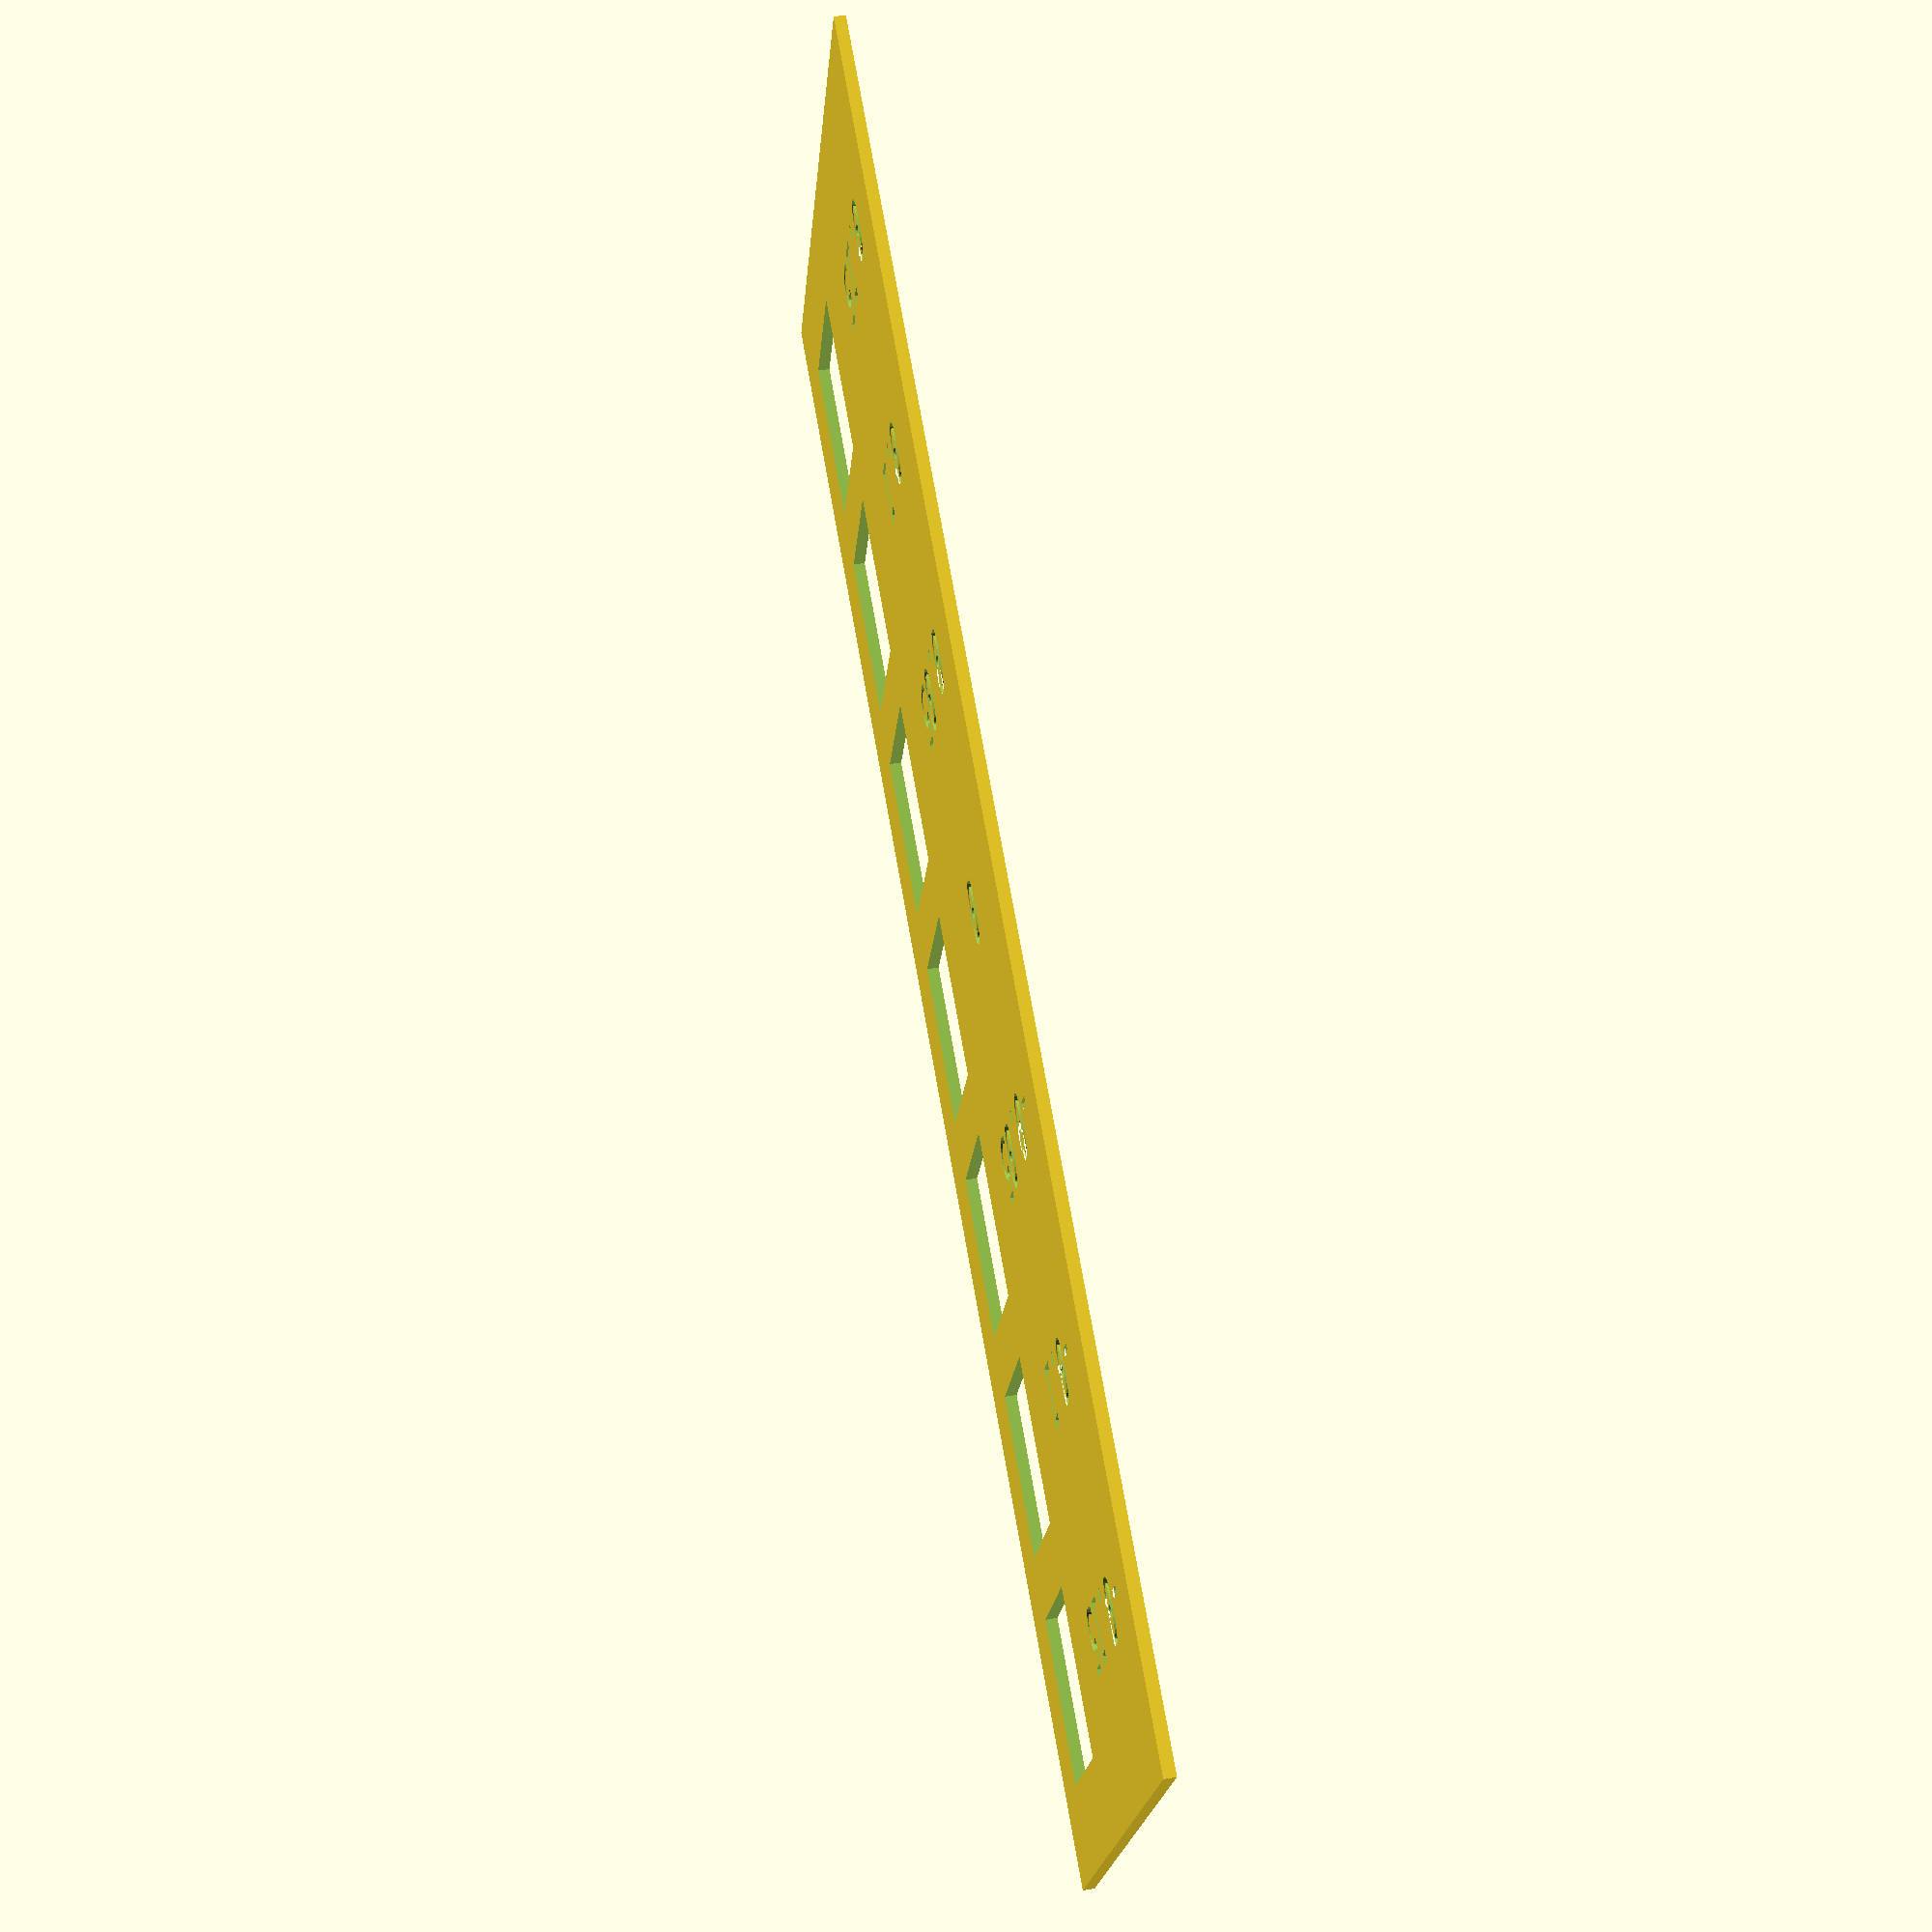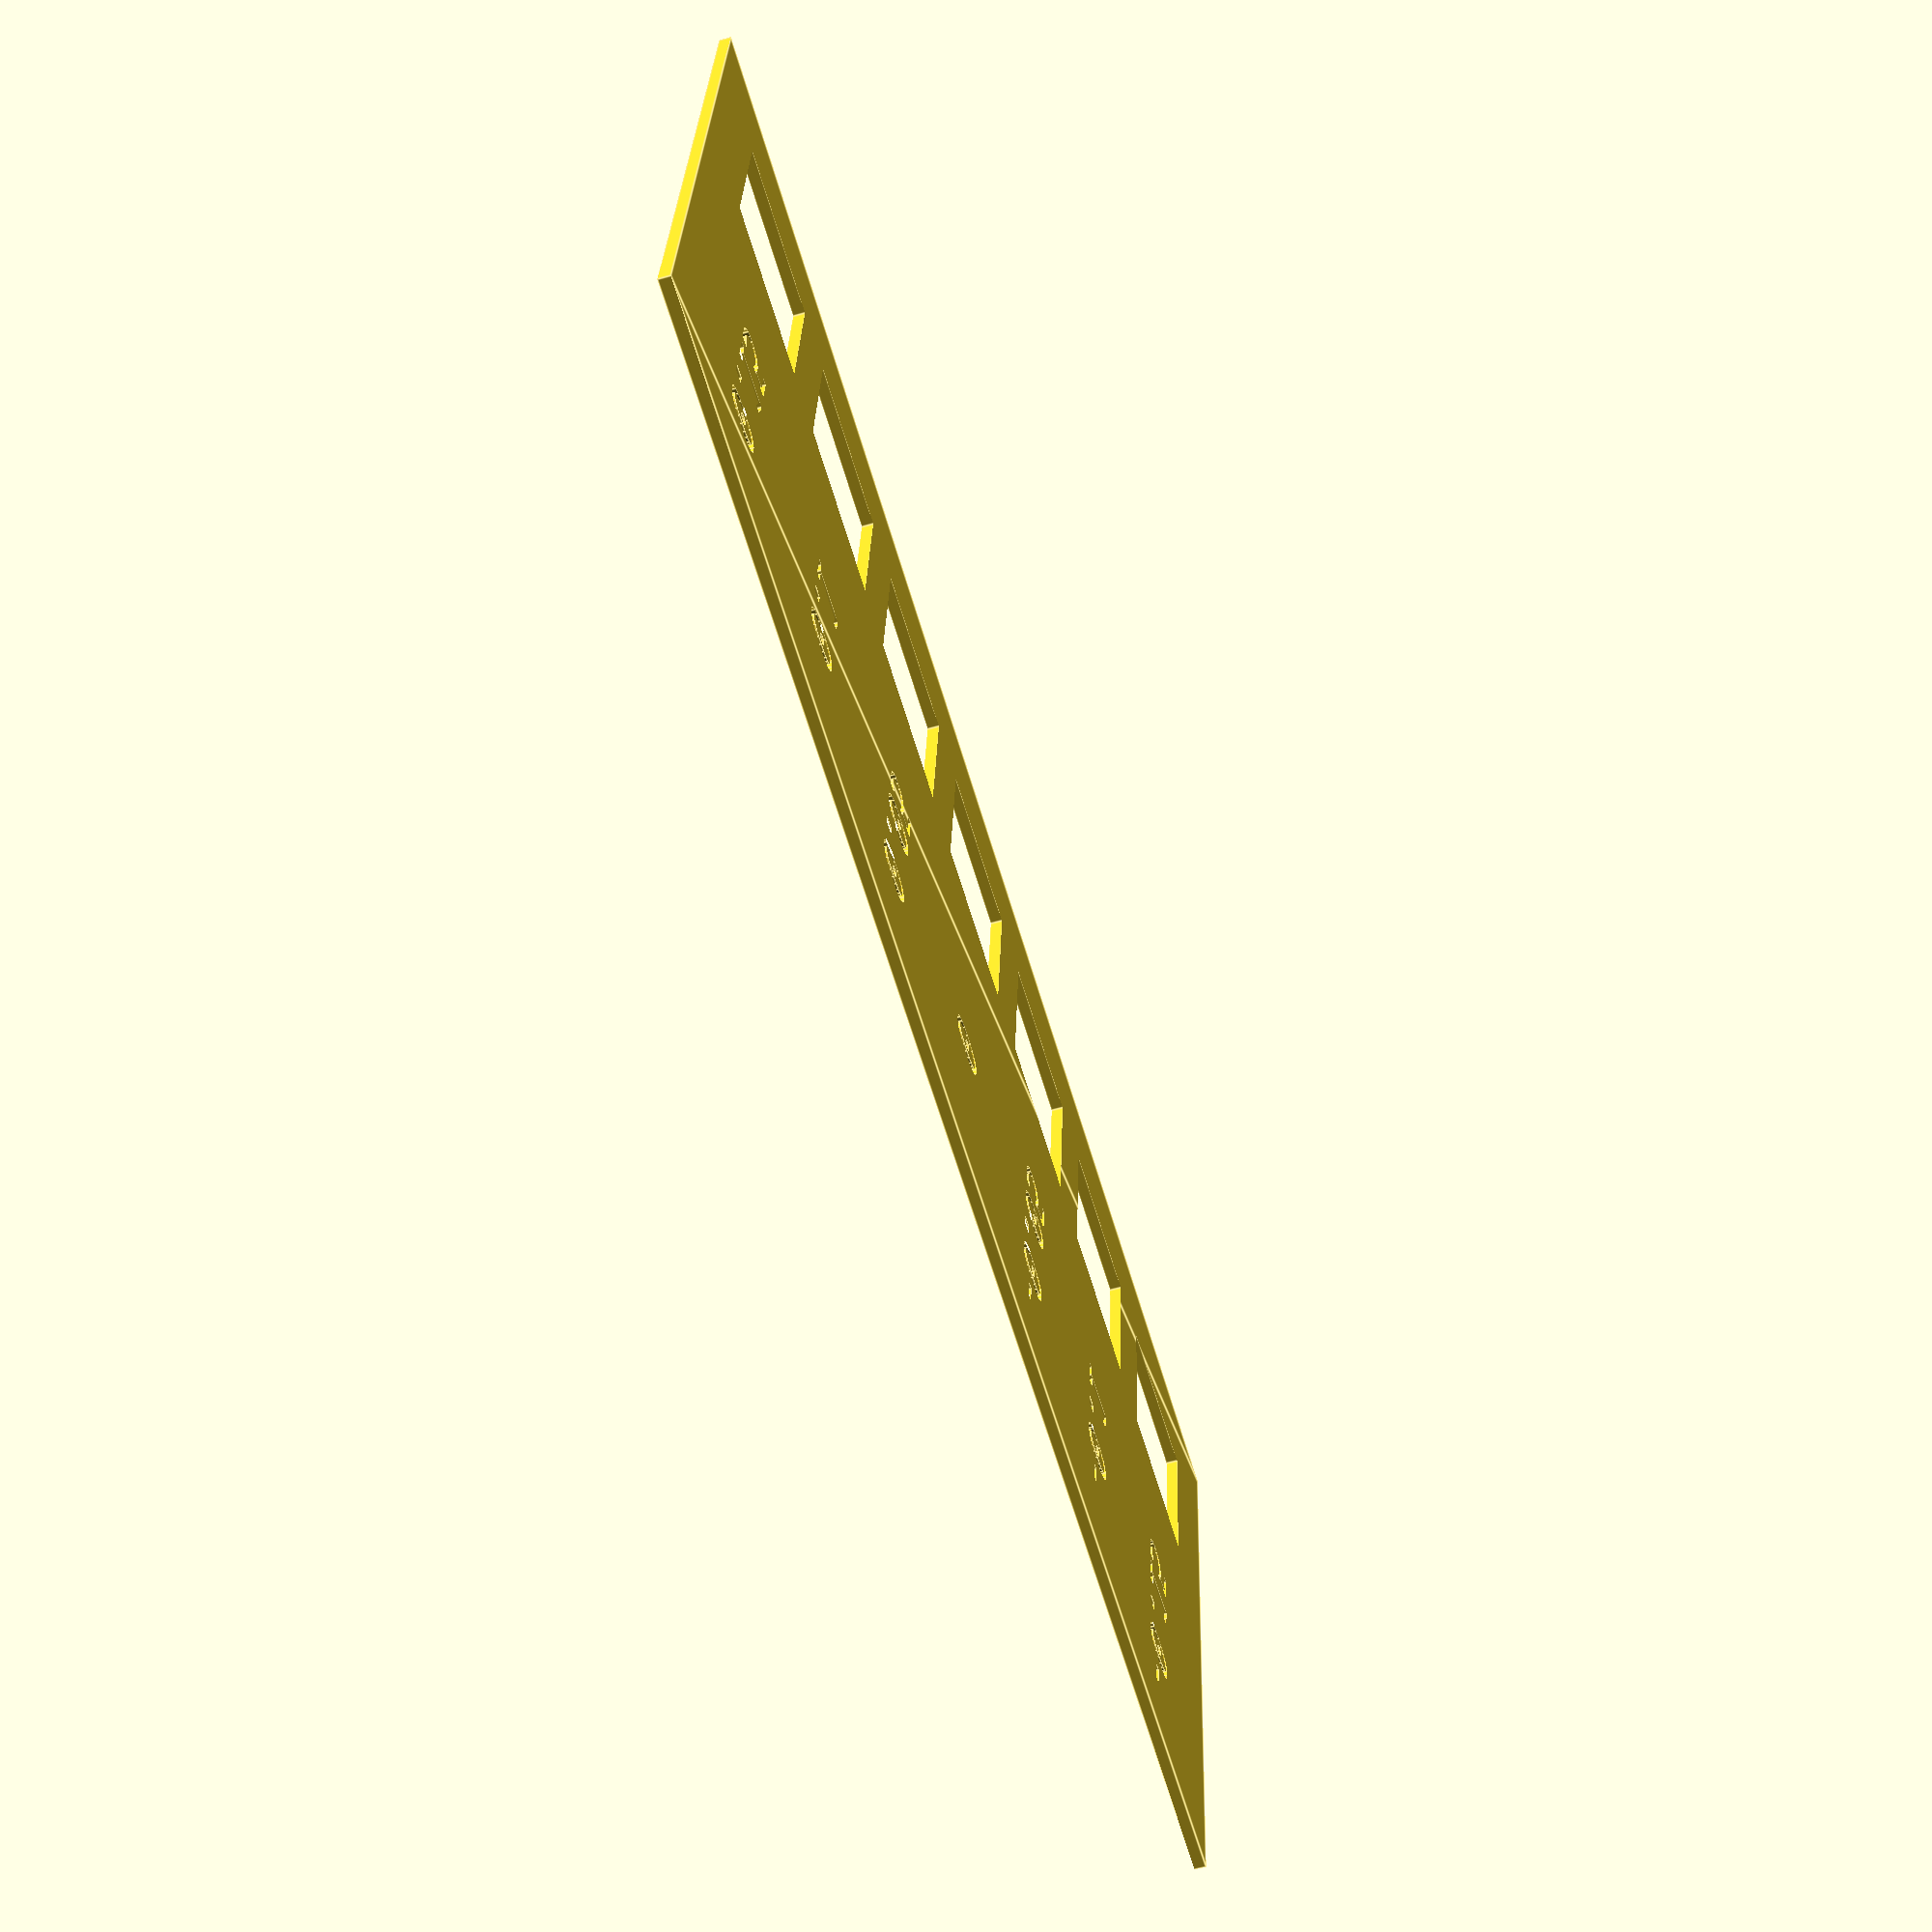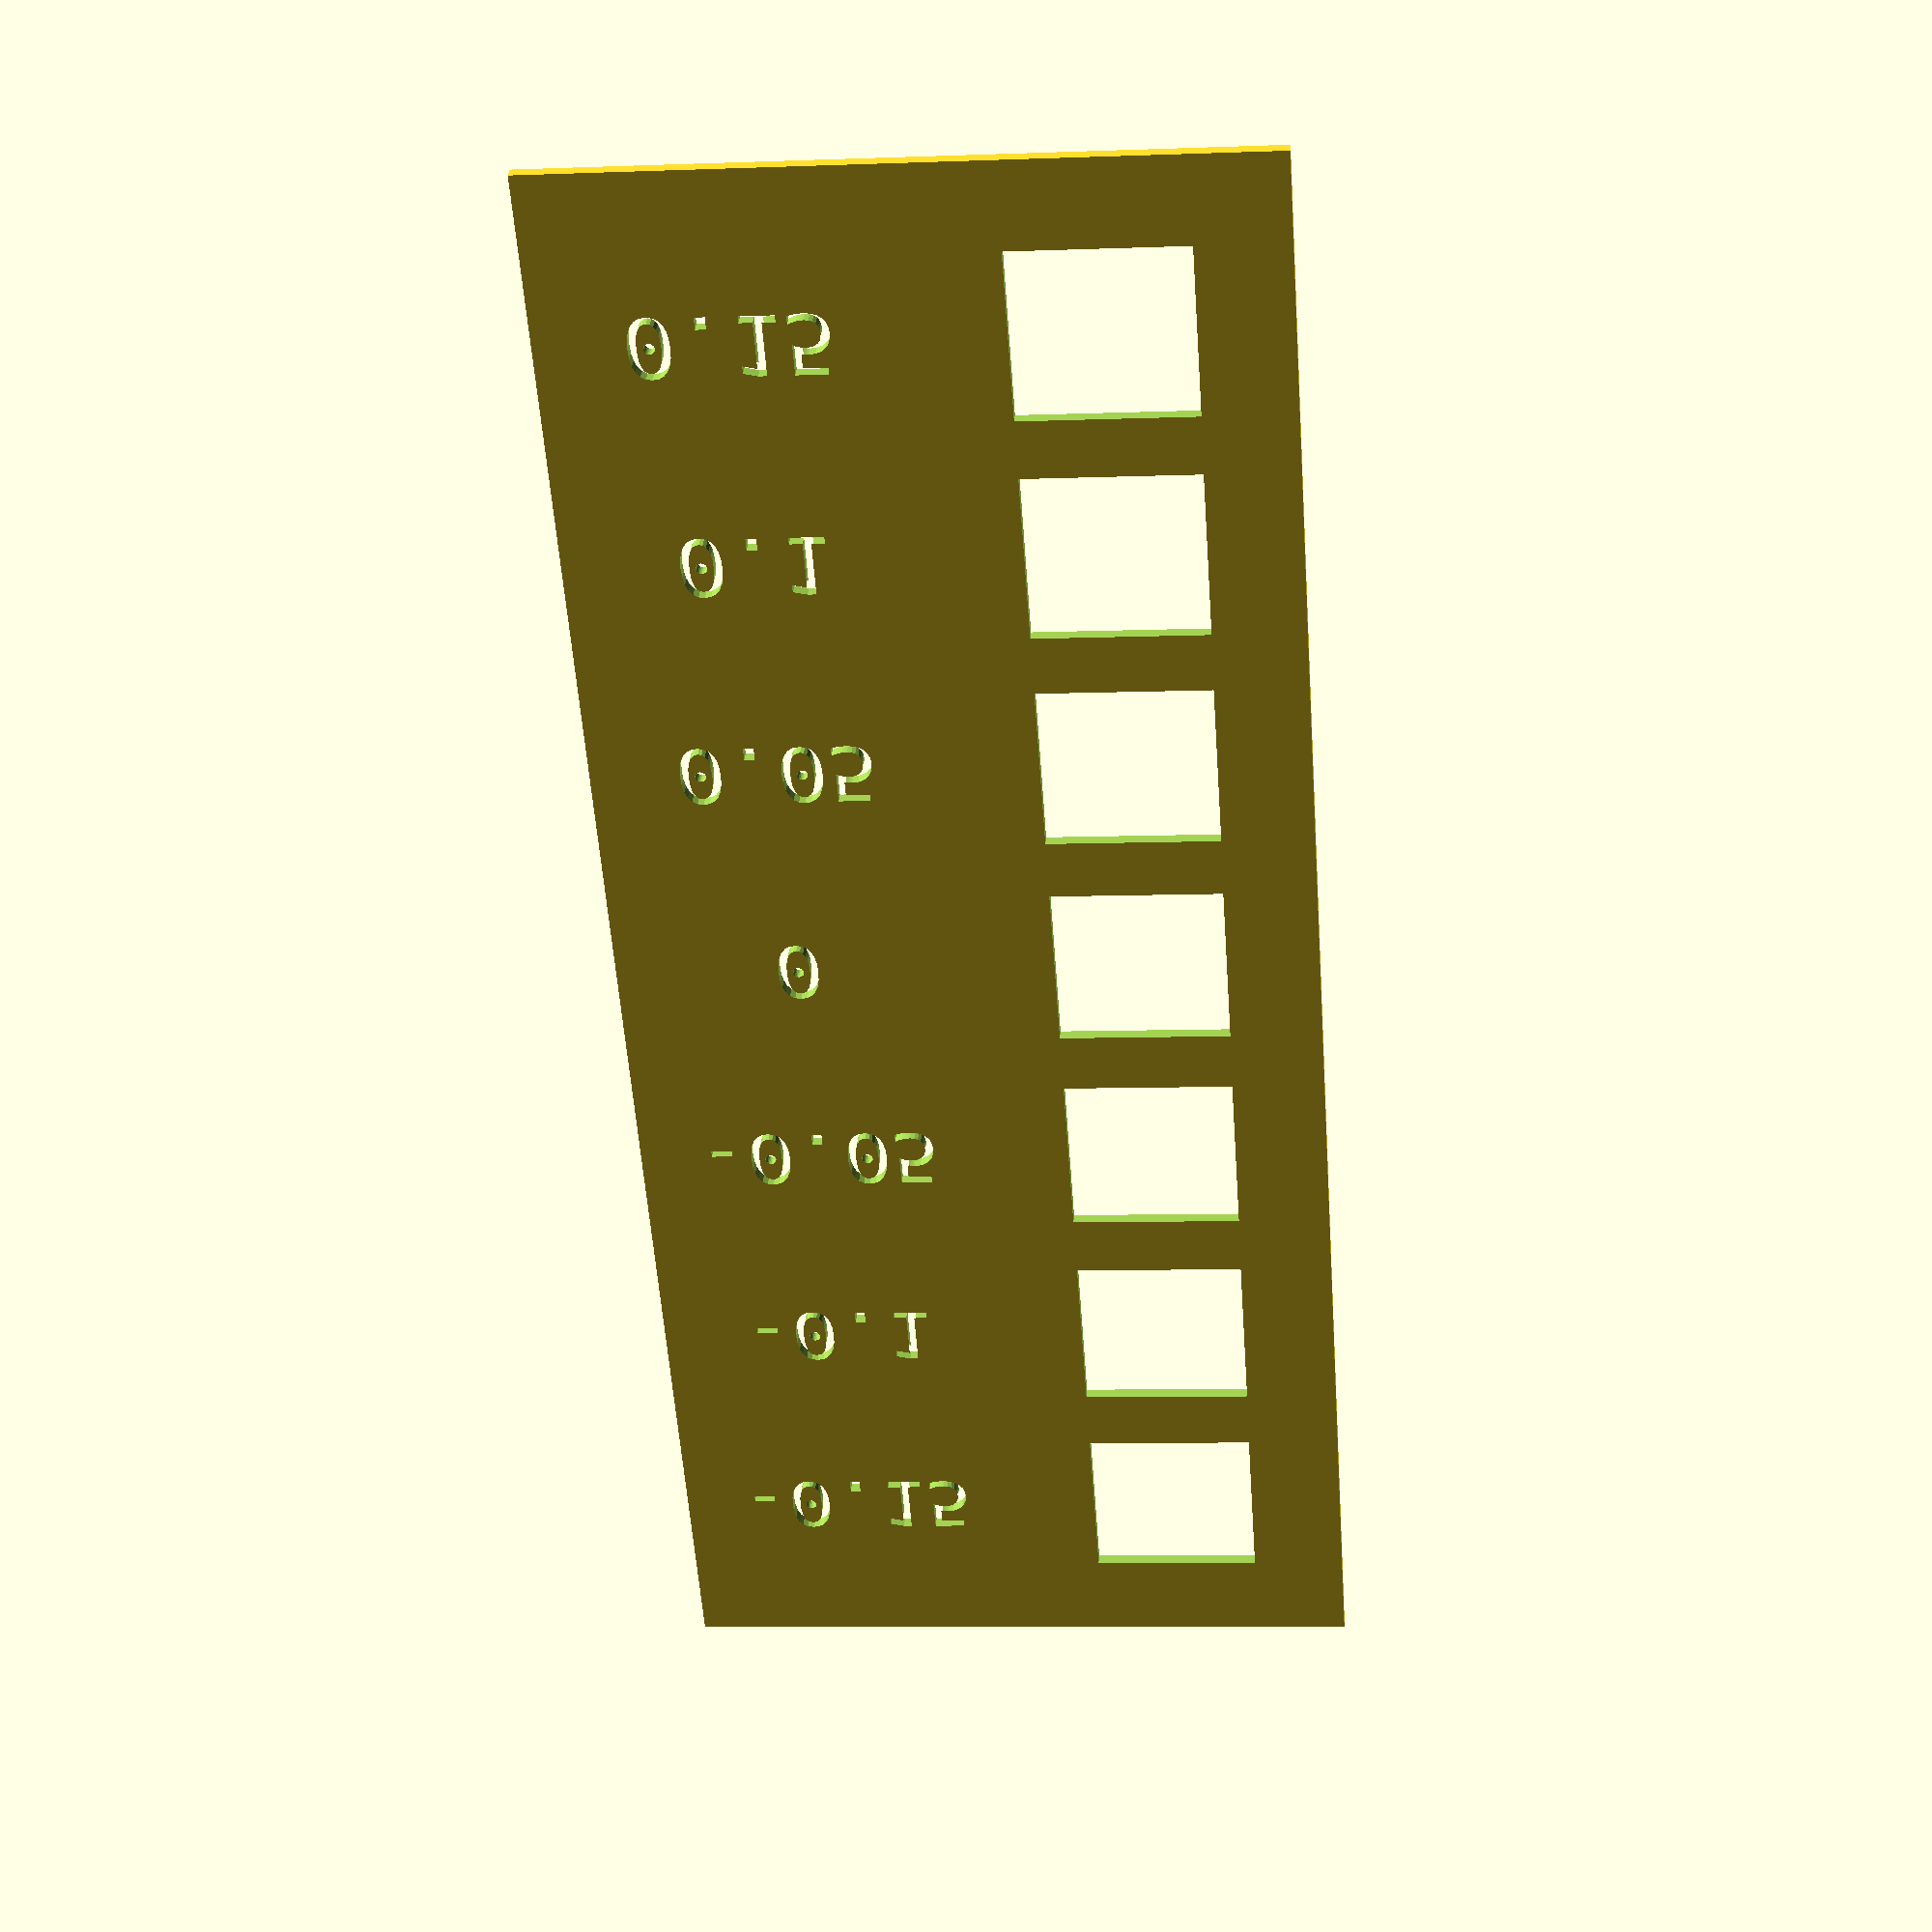
<openscad>

SINGLE = 19;

module switch_hole(position, hole_size_delta) {
    // Cherry MX switch hole with the center at `position`. Sizes come
    // from the ErgoDox design.

    SWITCH_HOLE_SIZE = 13.97;
    SWITCH_OFFSET = (SINGLE - SWITCH_HOLE_SIZE) / 2;

    hole_size = SWITCH_HOLE_SIZE + hole_size_delta;
    translate(position) {
        translate([SWITCH_OFFSET, SWITCH_OFFSET, 0]) {
            square([hole_size, hole_size]);
        }
    }
};


OFFSET = 5;

translate([OFFSET, OFFSET, 0]) {
    difference() {
        square([2 * OFFSET + 7 * SINGLE, 2 * OFFSET + 2.5 * SINGLE]);
        translate([OFFSET, OFFSET, 0]) {
            for (n_button = [0:6]) {
                delta = (n_button - 3) * 0.05;
                echo(delta);
                switch_hole([SINGLE * n_button, SINGLE * 1.5], delta);
                translate([SINGLE * n_button + SINGLE / 2, 10]) {
                    rotate([0, 0, 90]) {
                        text(
                            str(delta),
                            font="Consolas",
                            size=5,
                            halign="center",
                            valign="center"
                        );
                    }
                }
            }
        }
    }
}

</openscad>
<views>
elev=312.3 azim=204.1 roll=79.1 proj=p view=solid
elev=56.8 azim=353.9 roll=106.5 proj=p view=edges
elev=325.3 azim=274.1 roll=184.5 proj=p view=solid
</views>
